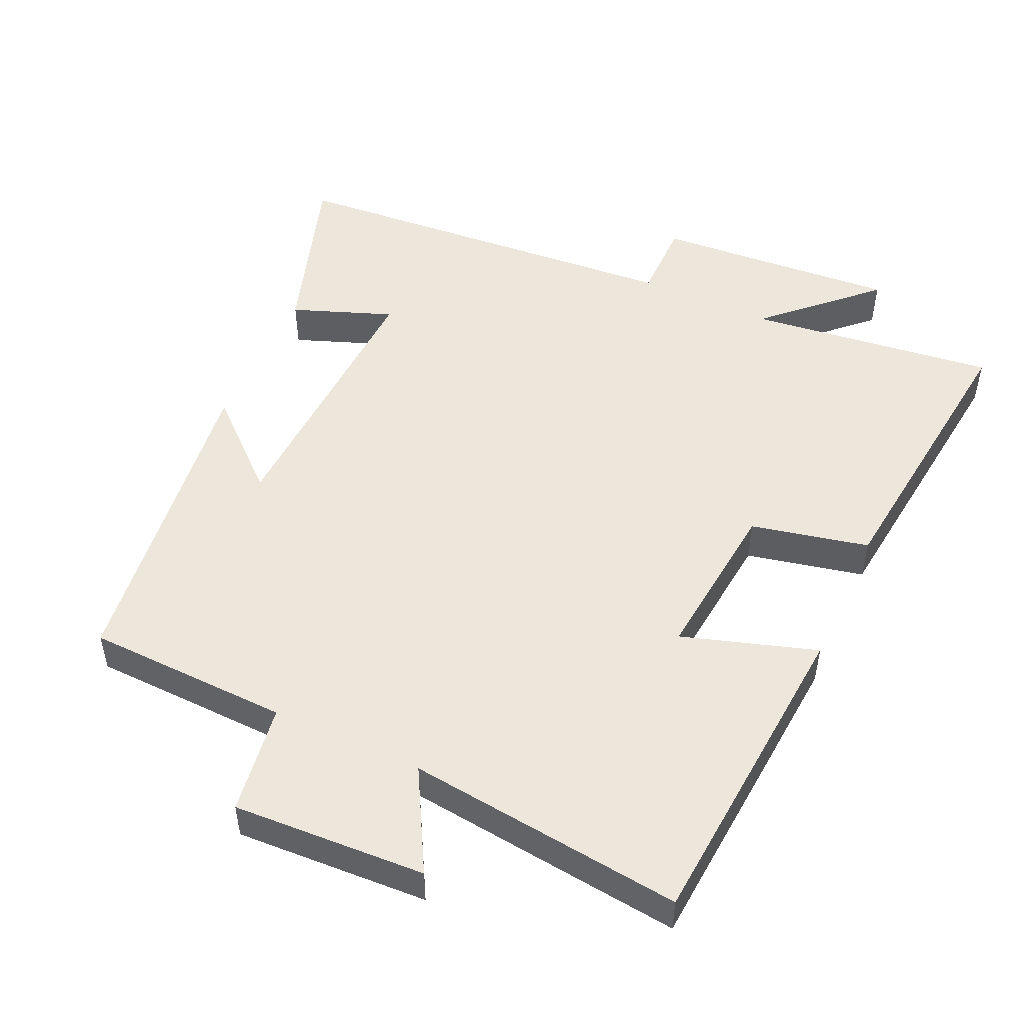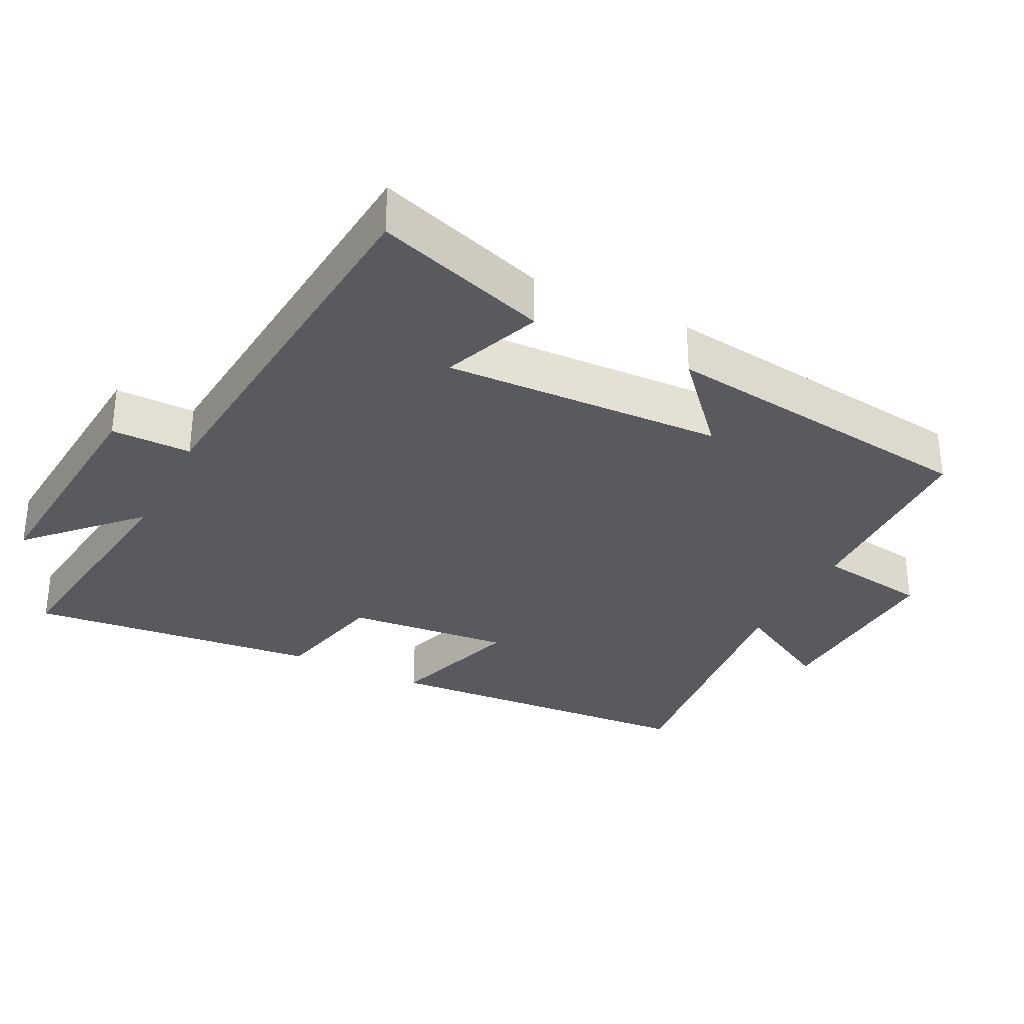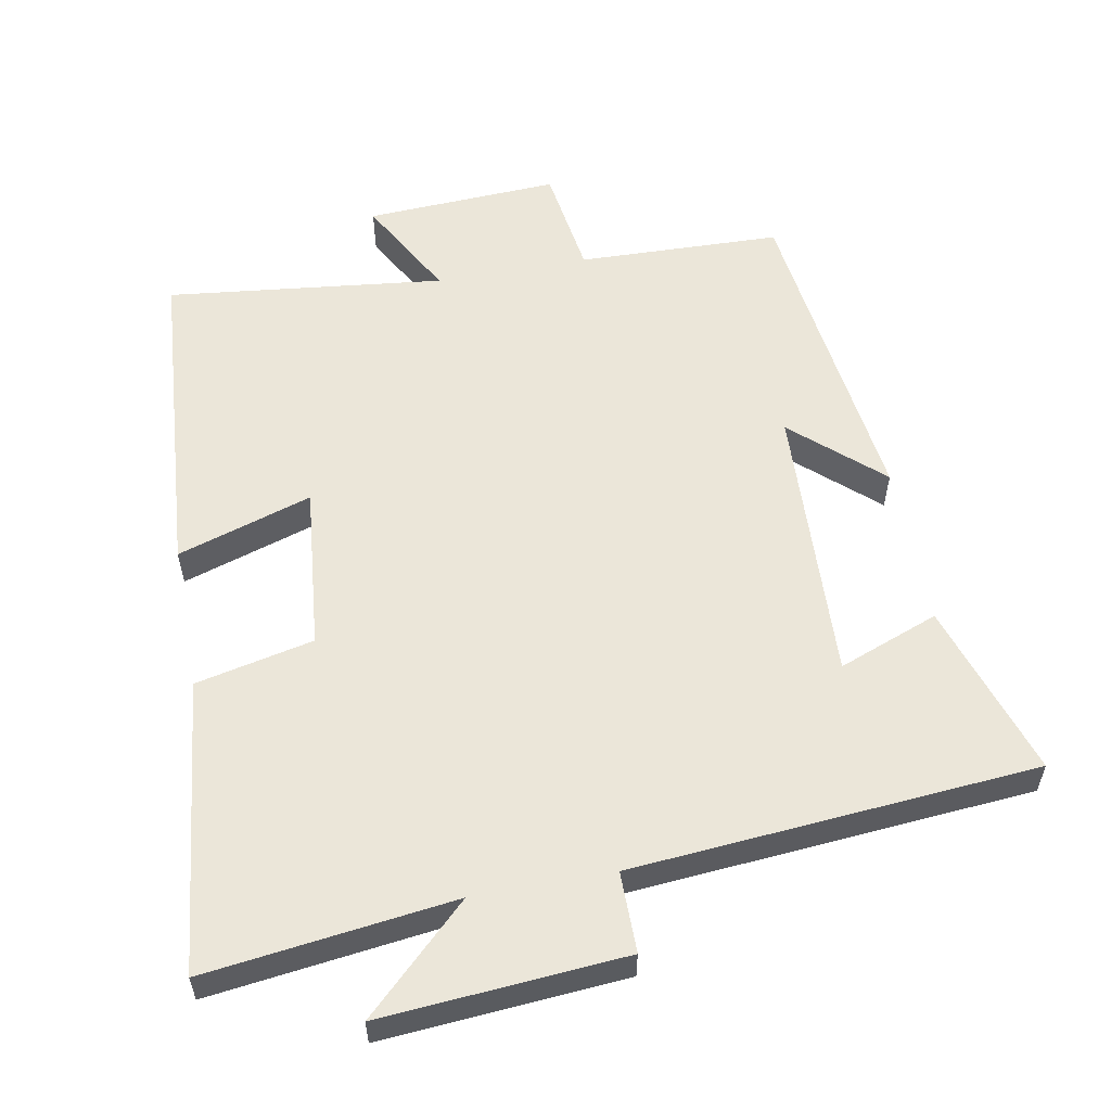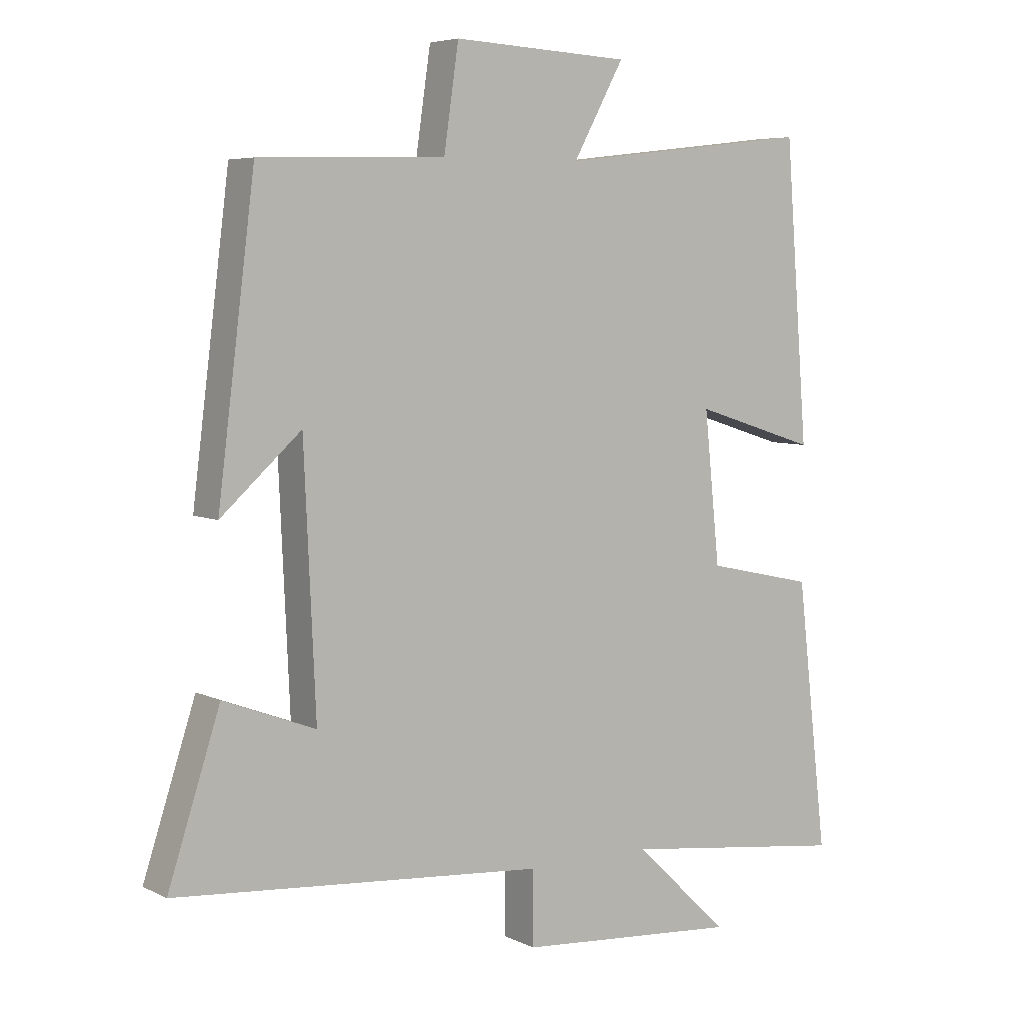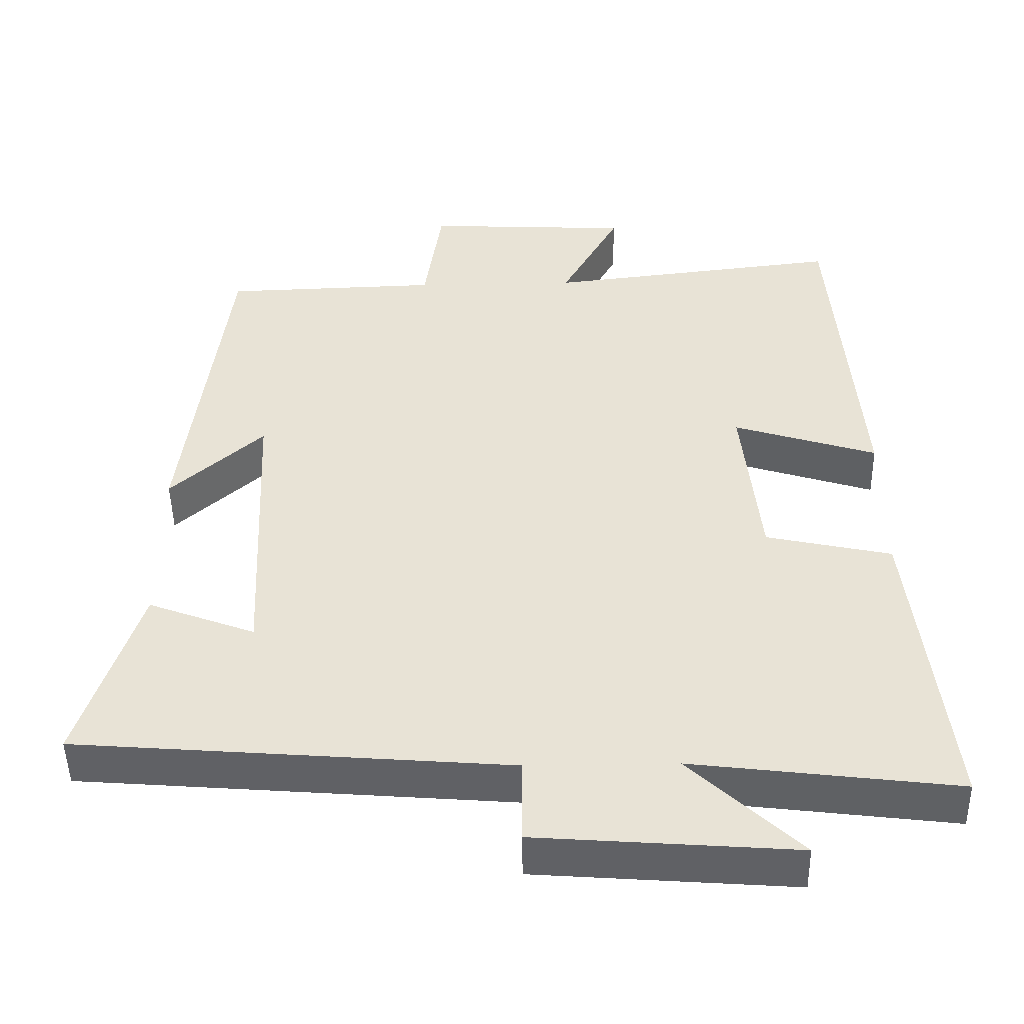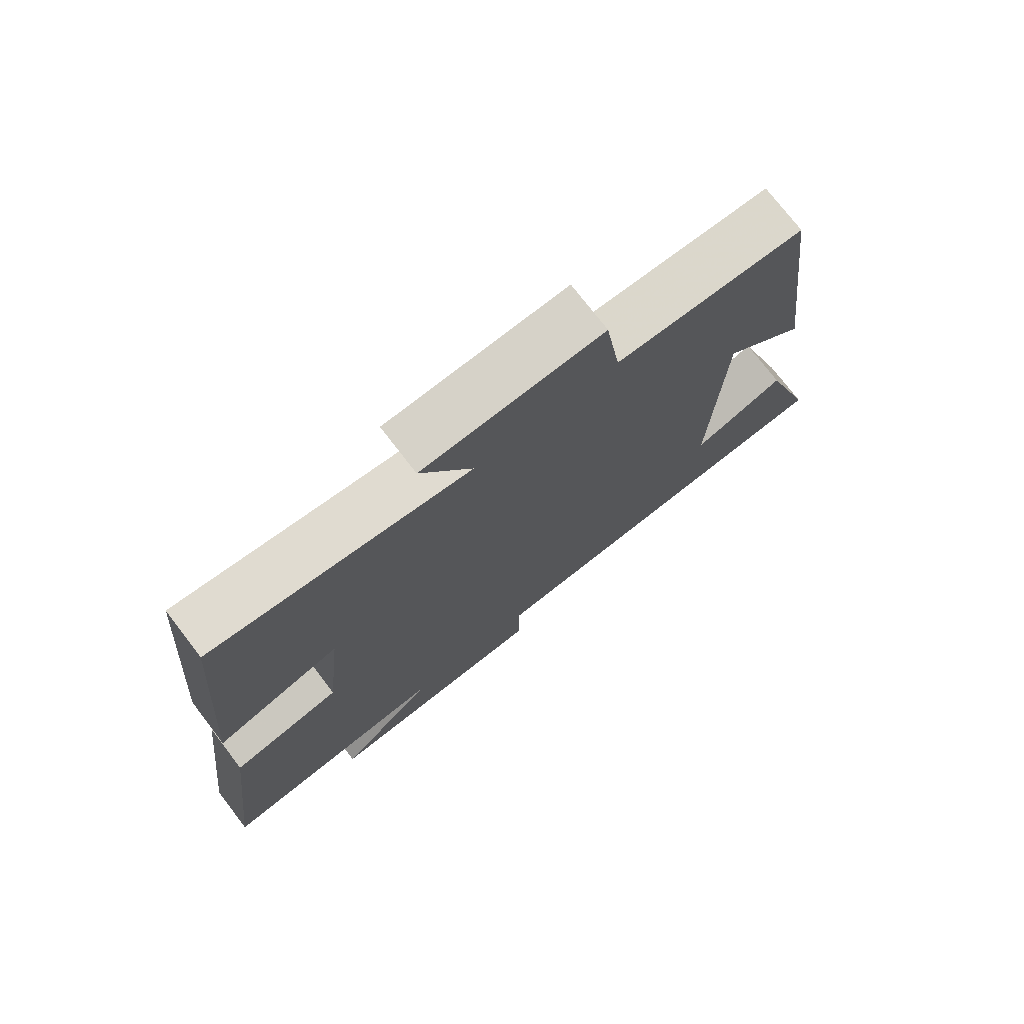
<metadata>
{"format":"obj","ext":"obj","renderer":"f3d","projection":"perspective","resolution":1024,"background":"white","views":[{"elev":50.5,"azim":24.6,"up":"+Y"},{"elev":-31.8,"azim":-117.0,"up":"+Y"},{"elev":56.8,"azim":169.4,"up":"+Y"},{"elev":5.8,"azim":-34.9,"up":"+Z"},{"elev":-47.9,"azim":1.1,"up":"+Z"},{"elev":74.8,"azim":142.5,"up":"+Z"}]}
</metadata>
<code>
v -0.442 0.07 0.491
v -0.152 0.07 0.5
v -0.129 0.07 0.658
v 0.147 0.07 0.644
v 0.068 0.07 0.5
v 0.464 0.07 0.546
v 0.5 0.07 0.084
v 0.308 0.07 0.145
v 0.332 0.07 -0.089
v 0.5 0.07 -0.126
v 0.548 0.07 -0.544
v 0.194 0.07 -0.5
v 0.342 0.07 -0.641
v -0.004 0.07 -0.615
v -0.004 0.07 -0.5
v -0.581 0.07 -0.454
v -0.5 0.07 -0.205
v -0.357 0.07 -0.259
v -0.375 0.07 0.141
v -0.5 0.07 0.029
v -0.442 0 0.491
v -0.152 0 0.5
v -0.129 0 0.658
v 0.147 0 0.644
v 0.068 0 0.5
v 0.464 0 0.546
v 0.5 0 0.084
v 0.308 0 0.145
v 0.332 0 -0.089
v 0.5 0 -0.126
v 0.548 0 -0.544
v 0.194 0 -0.5
v 0.342 0 -0.641
v -0.004 0 -0.615
v -0.004 0 -0.5
v -0.581 0 -0.454
v -0.5 0 -0.205
v -0.357 0 -0.259
v -0.375 0 0.141
v -0.5 0 0.029
f 19 20 1 2
f 18 19 2
f 15 16 17 18
f 15 18 2
f 12 13 14 15
f 12 15 2 3
f 9 10 11 12
f 8 9 12 3
f 5 6 7 8
f 5 8 3
f 3 4 5
f 22 21 40 39
f 22 39 38
f 38 37 36 35
f 22 38 35
f 35 34 33 32
f 23 22 35 32
f 32 31 30 29
f 23 32 29 28
f 28 27 26 25
f 23 28 25
f 25 24 23
f 1 21 22 2
f 2 22 23 3
f 3 23 24 4
f 4 24 25 5
f 5 25 26 6
f 6 26 27 7
f 7 27 28 8
f 8 28 29 9
f 9 29 30 10
f 10 30 31 11
f 11 31 32 12
f 12 32 33 13
f 13 33 34 14
f 14 34 35 15
f 15 35 36 16
f 16 36 37 17
f 17 37 38 18
f 18 38 39 19
f 19 39 40 20
f 20 40 21 1

</code>
